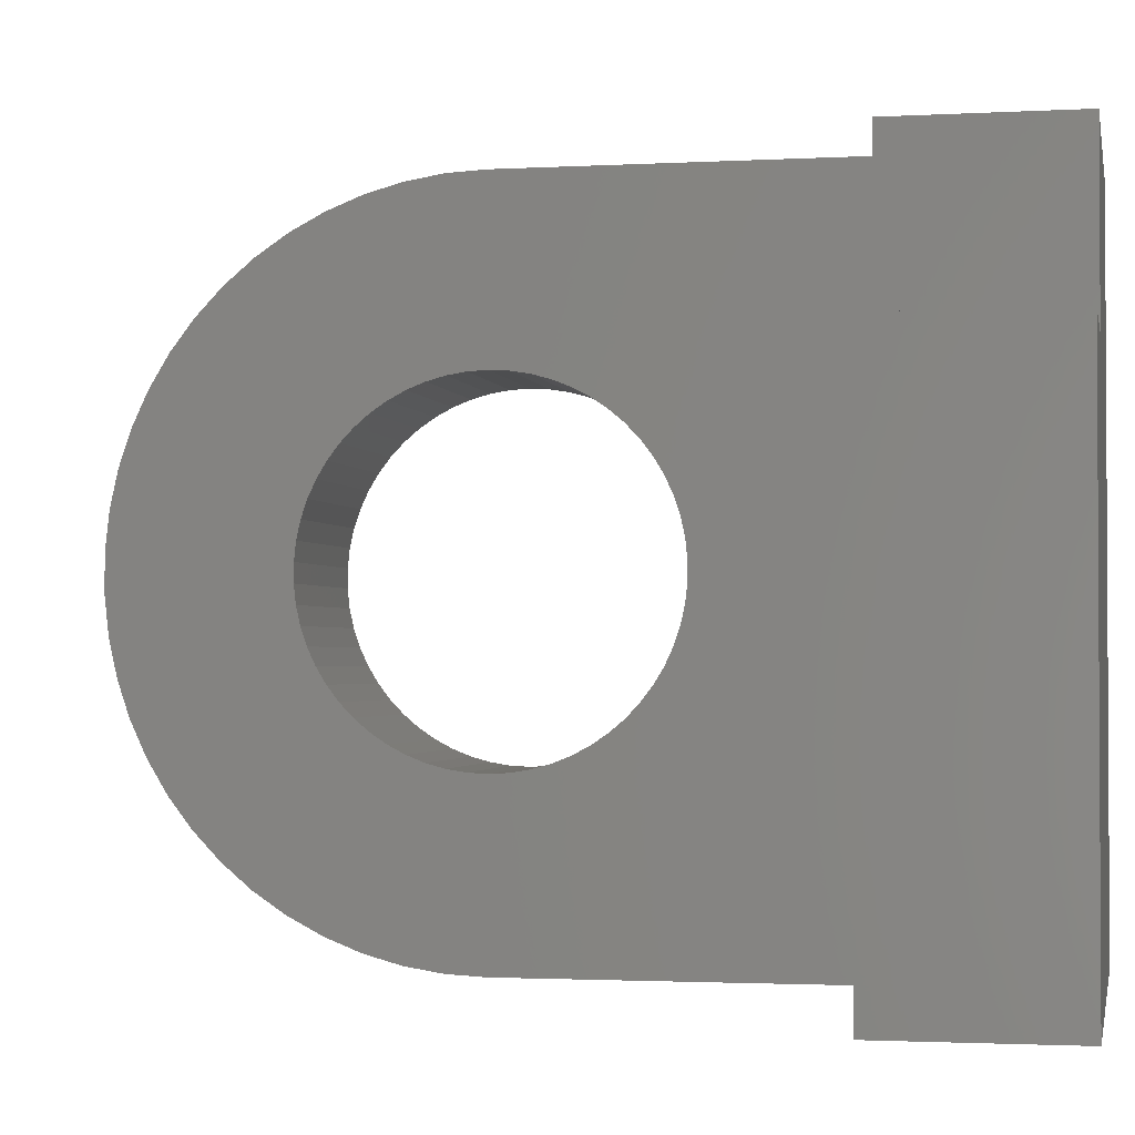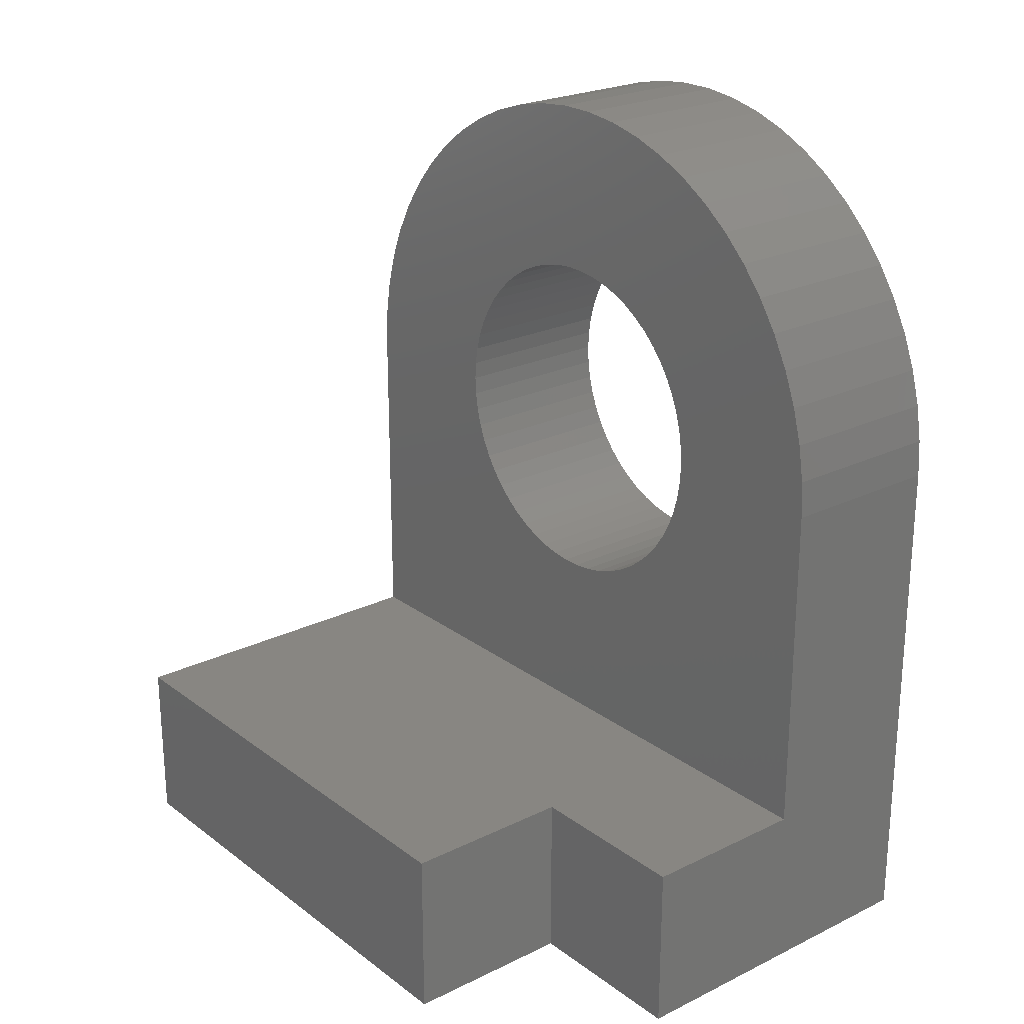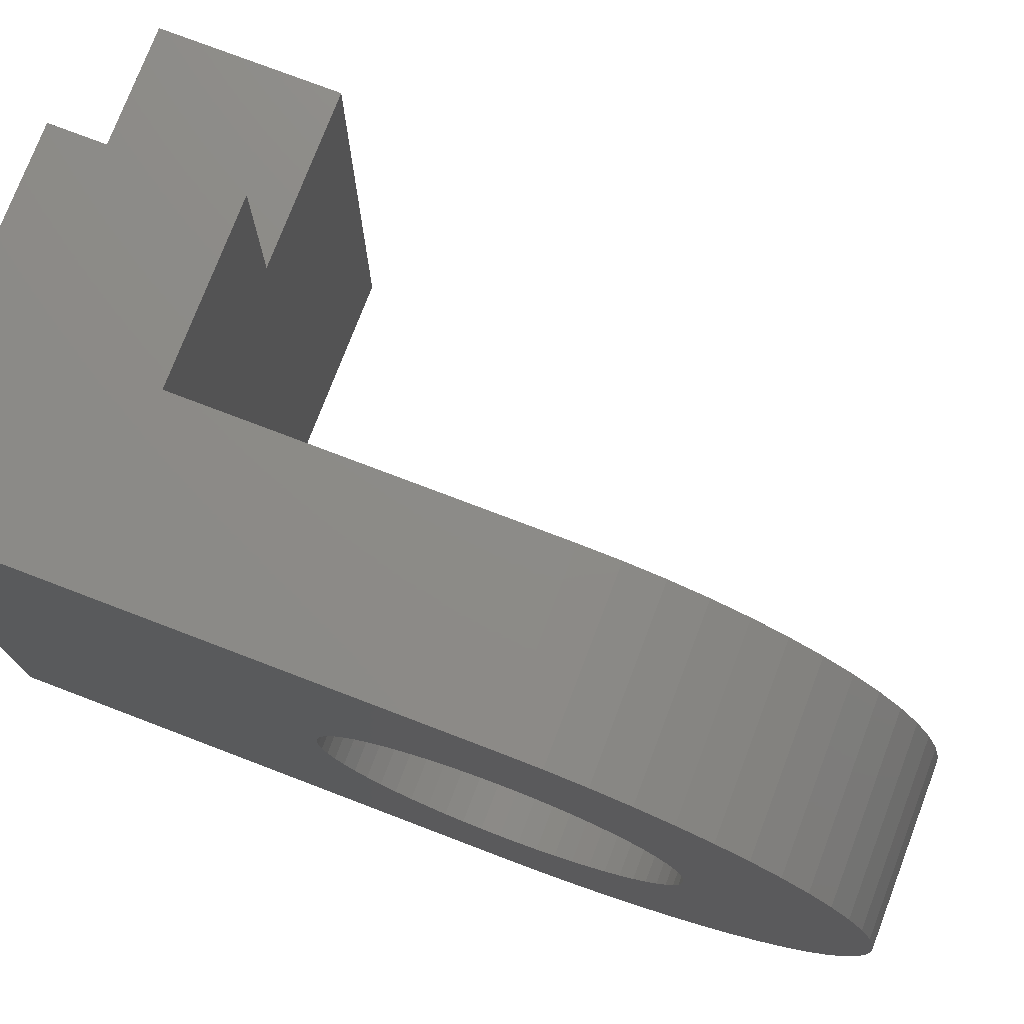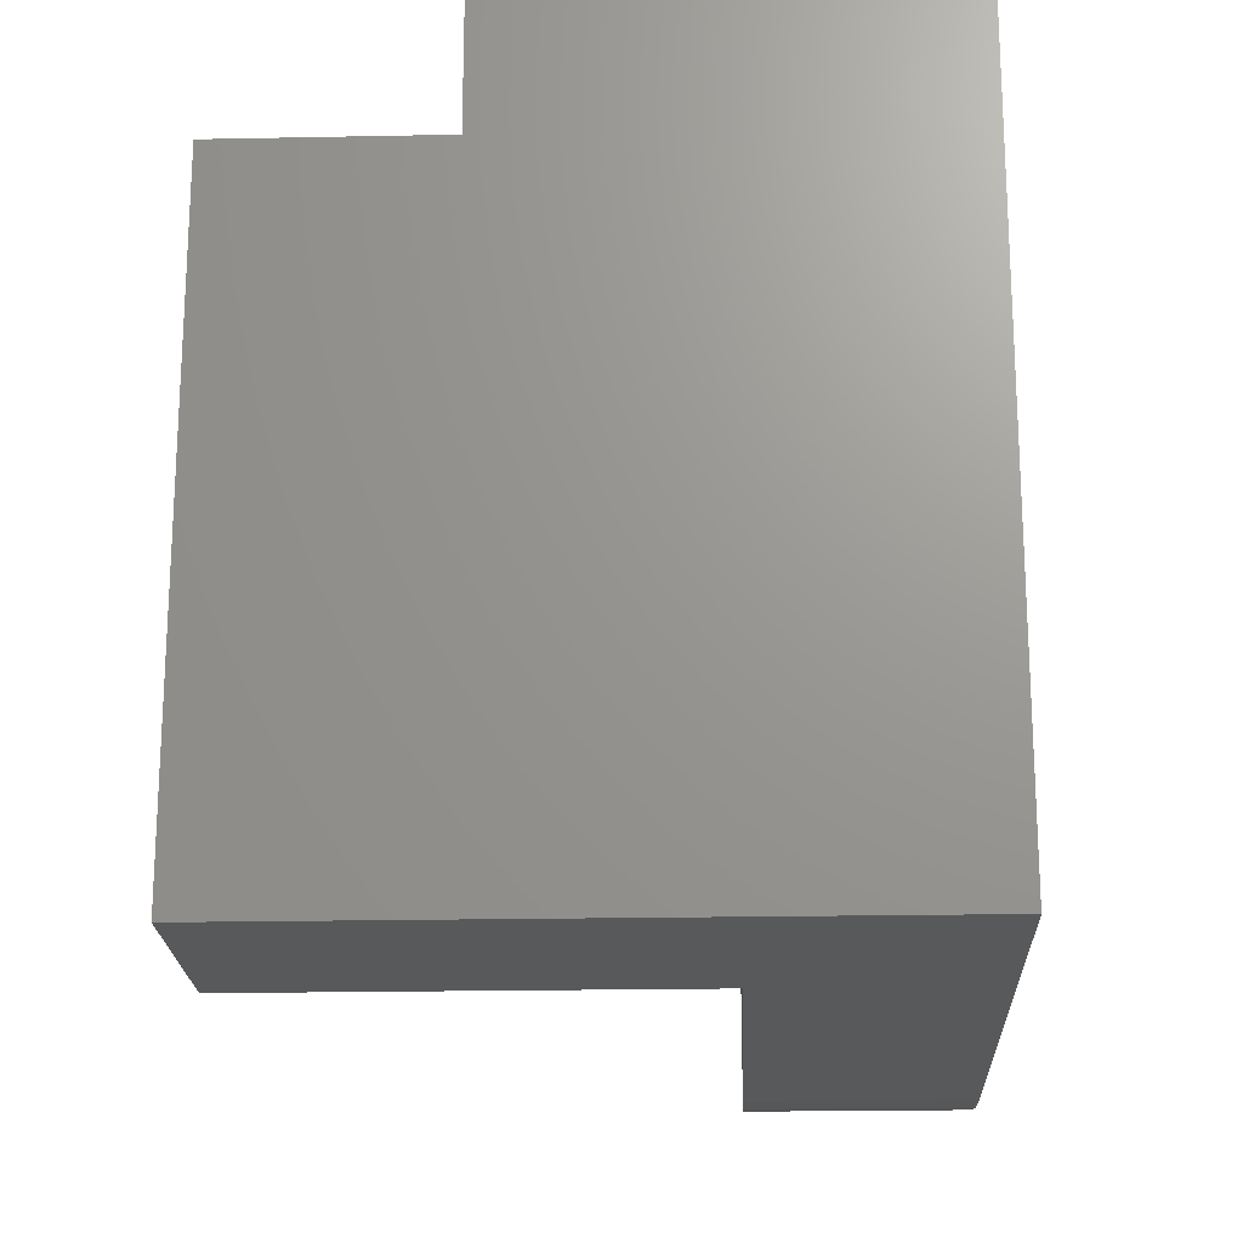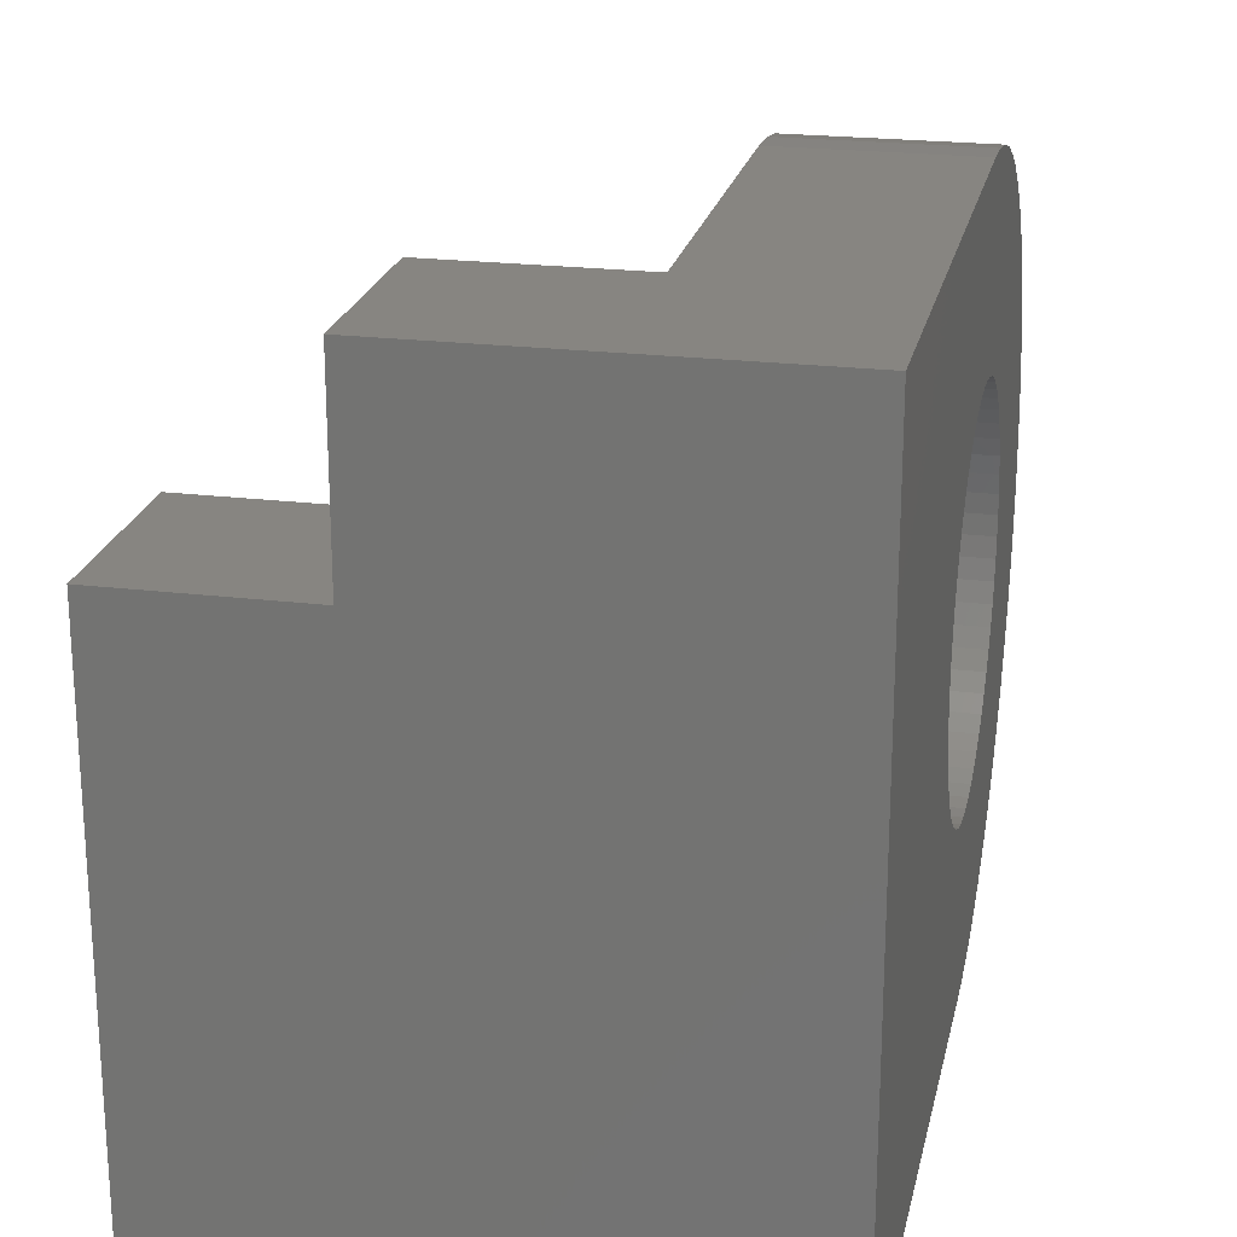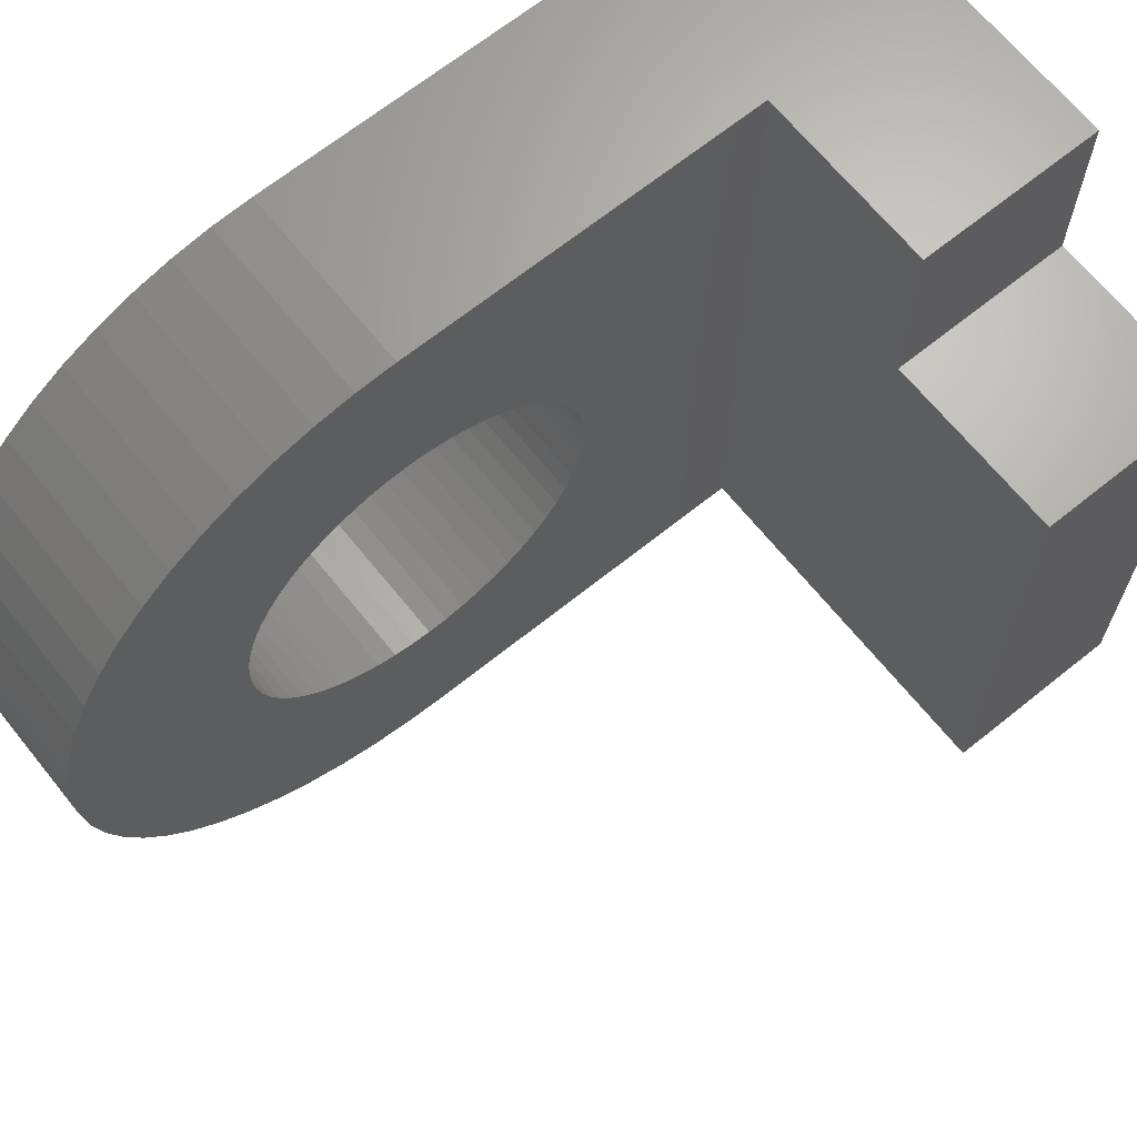
<metadata>
{"format":"stl","ext":"stl","renderer":"f3d","projection":"perspective","resolution":1024,"background":"white","views":[{"elev":-1.9,"azim":101.3,"up":"+Y"},{"elev":23.6,"azim":140.8,"up":"+Z"},{"elev":75.9,"azim":-69.1,"up":"+Y"},{"elev":-20.5,"azim":-177.9,"up":"+Y"},{"elev":22.1,"azim":-168.0,"up":"+Y"},{"elev":67.1,"azim":51.1,"up":"+Y"}]}
</metadata>
<code>
# stl→obj: 188 verts, 376 faces
v -0.1501 0.6004 0.9005
v -0.4503 0.6004 0.9005
v -0.4503 0.5968 0.9654
v -0.1501 0.5968 0.9654
v -0.4503 0.5863 1.03
v -0.1501 0.5863 1.03
v -0.4503 0.5689 1.092
v -0.1501 0.5689 1.092
v -0.4503 0.5449 1.153
v -0.1501 0.5449 1.153
v -0.4503 0.5144 1.21
v -0.1501 0.5144 1.21
v -0.4503 0.4779 1.264
v -0.1501 0.4779 1.264
v -0.4503 0.4359 1.313
v -0.1501 0.4359 1.313
v -0.4503 0.3887 1.358
v -0.1501 0.3887 1.358
v -0.4503 0.3369 1.397
v -0.1501 0.3369 1.397
v -0.4503 0.2812 1.431
v -0.1501 0.2812 1.431
v -0.4503 0.2222 1.458
v -0.1501 0.2222 1.458
v -0.4503 0.1606 1.479
v -0.1501 0.1606 1.479
v -0.4503 0.09713 1.493
v -0.1501 0.09713 1.493
v -0.4503 0.0325 1.5
v -0.1501 0.0325 1.5
v -0.4503 -0.0325 1.5
v -0.1501 -0.0325 1.5
v -0.4503 -0.09713 1.493
v -0.1501 -0.09713 1.493
v -0.4503 -0.1606 1.479
v -0.1501 -0.1606 1.479
v -0.4503 -0.2222 1.458
v -0.1501 -0.2222 1.458
v -0.4503 -0.2812 1.431
v -0.1501 -0.2812 1.431
v -0.4503 -0.3369 1.397
v -0.1501 -0.3369 1.397
v -0.4503 -0.3887 1.358
v -0.1501 -0.3887 1.358
v -0.4503 -0.4359 1.313
v -0.1501 -0.4359 1.313
v -0.4503 -0.4779 1.264
v -0.1501 -0.4779 1.264
v -0.4503 -0.5144 1.21
v -0.1501 -0.5144 1.21
v -0.4503 -0.5449 1.153
v -0.1501 -0.5449 1.153
v -0.4503 -0.5689 1.092
v -0.1501 -0.5689 1.092
v -0.4503 -0.5863 1.03
v -0.1501 -0.5863 1.03
v -0.4503 -0.5968 0.9654
v -0.1501 -0.5968 0.9654
v -0.4503 -0.6004 0.9005
v -0.1501 -0.6004 0.9005
v 0.4503 0.3002 0.3002
v 0.4503 -0.6004 0.3002
v 0.4503 0.3002 0
v 0.4503 -0.6004 0
v 0.1501 0.6004 0.3002
v -0.1501 0.6004 0.3002
v 0.1501 0.3002 0.3002
v -0.1501 -0.6004 0.3002
v -0.4503 -0.6004 0
v -0.4503 -0.2572 0.7458
v -0.4503 -0.239 0.7189
v -0.4503 -0.2179 0.6941
v -0.4503 -0.1943 0.6717
v -0.4503 -0.1685 0.6521
v -0.4503 -0.2984 0.8681
v -0.4503 -0.2932 0.836
v -0.4503 -0.2845 0.8047
v -0.4503 -0.2724 0.7745
v -0.4503 -0.1406 0.6353
v -0.4503 -0.1111 0.6217
v -0.4503 -0.08031 0.6113
v -0.4503 0.6004 0
v -0.4503 0.1406 0.6353
v -0.4503 0.1685 0.6521
v -0.4503 0.1943 0.6717
v -0.4503 0.2179 0.6941
v -0.4503 0.239 0.7189
v -0.4503 0.04856 0.6043
v -0.4503 0.08031 0.6113
v -0.4503 0.1111 0.6217
v -0.4503 0.2572 0.7458
v -0.4503 0.2724 0.7745
v -0.4503 0.2845 0.8047
v -0.4503 0.2932 0.836
v -0.4503 -0.04856 0.6043
v -0.4503 -0.01625 0.6008
v -0.4503 0.01625 0.6008
v -0.4503 0.2984 0.8681
v -0.4503 0.3002 0.9005
v -0.4503 0.2984 0.933
v -0.4503 0.2932 0.9651
v -0.4503 0.2845 0.9964
v -0.4503 0.2724 1.027
v -0.4503 0.2572 1.055
v -0.4503 0.239 1.082
v -0.4503 0.2179 1.107
v -0.4503 0.1943 1.129
v -0.4503 0.1685 1.149
v -0.4503 0.1406 1.166
v -0.4503 0.1111 1.179
v -0.4503 0.08031 1.19
v -0.4503 0.04856 1.197
v -0.4503 0.01625 1.2
v -0.4503 -0.01625 1.2
v -0.4503 -0.04856 1.197
v -0.4503 -0.08031 1.19
v -0.4503 -0.1111 1.179
v -0.4503 -0.1406 1.166
v -0.4503 -0.1685 1.149
v -0.4503 -0.1943 1.129
v -0.4503 -0.2179 1.107
v -0.4503 -0.239 1.082
v -0.4503 -0.2572 1.055
v -0.4503 -0.2724 1.027
v -0.4503 -0.2845 0.9964
v -0.4503 -0.2932 0.9651
v -0.4503 -0.2984 0.933
v -0.4503 -0.3002 0.9005
v -0.1501 0.2984 0.8681
v -0.1501 0.2932 0.836
v -0.1501 0.2845 0.8047
v -0.1501 0.2724 0.7745
v -0.1501 0.08031 0.6113
v -0.1501 0.1111 0.6217
v -0.1501 0.1406 0.6353
v -0.1501 0.2572 0.7458
v -0.1501 0.239 0.7189
v -0.1501 0.2179 0.6941
v -0.1501 -0.2179 0.6941
v -0.1501 -0.239 0.7189
v -0.1501 0.1943 0.6717
v -0.1501 0.1685 0.6521
v -0.1501 0.04856 0.6043
v -0.1501 0.01625 0.6008
v -0.1501 -0.01625 0.6008
v -0.1501 -0.04856 0.6043
v -0.1501 -0.1406 0.6353
v -0.1501 -0.1685 0.6521
v -0.1501 -0.1943 0.6717
v -0.1501 -0.08031 0.6113
v -0.1501 -0.1111 0.6217
v -0.1501 -0.2572 0.7458
v -0.1501 -0.2724 0.7745
v -0.1501 -0.2845 0.8047
v -0.1501 -0.2932 0.836
v -0.1501 -0.2984 0.8681
v -0.1501 -0.3002 0.9005
v -0.1501 -0.2984 0.933
v -0.1501 -0.2932 0.9651
v -0.1501 -0.2845 0.9964
v -0.1501 -0.2724 1.027
v -0.1501 -0.2572 1.055
v -0.1501 -0.239 1.082
v -0.1501 -0.2179 1.107
v -0.1501 -0.1943 1.129
v -0.1501 -0.1685 1.149
v -0.1501 -0.1406 1.166
v -0.1501 -0.1111 1.179
v -0.1501 -0.08031 1.19
v -0.1501 -0.04856 1.197
v -0.1501 -0.01625 1.2
v -0.1501 0.01625 1.2
v -0.1501 0.04856 1.197
v -0.1501 0.08031 1.19
v -0.1501 0.1111 1.179
v -0.1501 0.1406 1.166
v -0.1501 0.1685 1.149
v -0.1501 0.1943 1.129
v -0.1501 0.2179 1.107
v -0.1501 0.239 1.082
v -0.1501 0.2572 1.055
v -0.1501 0.2724 1.027
v -0.1501 0.2845 0.9964
v -0.1501 0.2932 0.9651
v -0.1501 0.2984 0.933
v -0.1501 0.3002 0.9005
v 0.1501 0.3002 0
v 0.1501 0.6004 0
f 1 2 3
f 1 3 4
f 3 5 4
f 4 5 6
f 5 7 6
f 6 7 8
f 7 9 8
f 8 9 10
f 9 11 10
f 10 11 12
f 11 13 12
f 12 13 14
f 13 15 14
f 14 15 16
f 15 17 16
f 16 17 18
f 17 19 18
f 18 19 20
f 19 21 20
f 20 21 22
f 21 23 22
f 22 23 24
f 23 25 24
f 24 25 26
f 25 27 26
f 26 27 28
f 27 29 28
f 28 29 30
f 29 31 30
f 30 31 32
f 31 33 32
f 32 33 34
f 33 35 34
f 34 35 36
f 35 37 36
f 36 37 38
f 37 39 38
f 38 39 40
f 39 41 40
f 40 41 42
f 41 43 42
f 42 43 44
f 43 45 44
f 44 45 46
f 45 47 46
f 46 47 48
f 47 49 48
f 48 49 50
f 49 51 50
f 50 51 52
f 51 53 52
f 52 53 54
f 53 55 54
f 54 55 56
f 55 57 56
f 56 57 58
f 57 59 58
f 58 59 60
f 61 62 63
f 62 64 63
f 65 66 67
f 66 68 67
f 67 68 61
f 68 62 61
f 69 70 71
f 71 72 69
f 72 73 69
f 69 73 74
f 75 76 59
f 76 77 59
f 59 77 69
f 77 78 69
f 69 78 70
f 74 79 69
f 79 80 69
f 69 80 81
f 82 83 84
f 84 85 82
f 85 86 82
f 82 86 87
f 88 89 82
f 89 90 82
f 82 90 83
f 87 91 82
f 91 92 82
f 82 92 2
f 92 93 2
f 2 93 94
f 81 95 69
f 95 96 69
f 69 96 82
f 96 97 82
f 82 97 88
f 94 98 2
f 98 99 2
f 2 99 3
f 99 100 3
f 3 100 5
f 100 101 5
f 5 101 7
f 101 102 7
f 7 102 9
f 102 103 9
f 9 103 11
f 103 104 11
f 11 104 13
f 104 105 13
f 13 105 15
f 105 106 15
f 15 106 17
f 106 107 17
f 17 107 19
f 107 108 19
f 19 108 21
f 108 109 21
f 21 109 23
f 109 110 23
f 23 110 25
f 110 111 25
f 25 111 27
f 111 112 27
f 27 112 29
f 112 113 29
f 29 113 31
f 113 114 31
f 31 114 33
f 114 115 33
f 33 115 35
f 115 116 35
f 35 116 37
f 116 117 37
f 37 117 39
f 117 118 39
f 39 118 41
f 118 119 41
f 41 119 43
f 119 120 43
f 43 120 45
f 120 121 45
f 45 121 47
f 121 122 47
f 47 122 49
f 122 123 49
f 49 123 51
f 123 124 51
f 51 124 53
f 124 125 53
f 53 125 55
f 125 126 55
f 55 126 57
f 126 127 57
f 57 127 59
f 127 128 59
f 59 128 75
f 129 130 1
f 130 131 1
f 1 131 66
f 131 132 66
f 133 66 134
f 66 135 134
f 132 136 66
f 136 137 66
f 66 137 138
f 139 140 68
f 138 141 66
f 141 142 66
f 66 142 135
f 133 143 66
f 143 144 66
f 66 144 68
f 144 145 68
f 68 145 146
f 147 148 68
f 148 149 68
f 68 149 139
f 146 150 68
f 150 151 68
f 68 151 147
f 140 152 68
f 152 153 68
f 68 153 60
f 153 154 60
f 60 154 155
f 155 156 60
f 156 157 60
f 60 157 58
f 157 158 58
f 58 158 56
f 158 159 56
f 56 159 54
f 159 160 54
f 54 160 52
f 160 161 52
f 52 161 50
f 161 162 50
f 50 162 48
f 162 163 48
f 48 163 46
f 163 164 46
f 46 164 44
f 164 165 44
f 44 165 42
f 165 166 42
f 42 166 40
f 166 167 40
f 40 167 38
f 167 168 38
f 38 168 36
f 168 169 36
f 36 169 34
f 169 170 34
f 34 170 32
f 170 171 32
f 32 171 30
f 171 172 30
f 30 172 28
f 172 173 28
f 28 173 26
f 173 174 26
f 26 174 24
f 174 175 24
f 24 175 22
f 175 176 22
f 22 176 20
f 176 177 20
f 20 177 18
f 177 178 18
f 18 178 16
f 178 179 16
f 16 179 14
f 179 180 14
f 14 180 12
f 180 181 12
f 12 181 10
f 181 182 10
f 10 182 8
f 182 183 8
f 8 183 6
f 183 184 6
f 6 184 4
f 184 185 4
f 4 185 1
f 185 186 1
f 1 186 129
f 61 63 67
f 63 187 67
f 65 188 66
f 188 82 66
f 66 82 1
f 82 2 1
f 67 187 65
f 187 188 65
f 60 59 68
f 59 69 68
f 68 69 62
f 69 64 62
f 63 64 187
f 64 69 187
f 187 69 188
f 69 82 188
f 157 128 158
f 128 127 158
f 158 127 159
f 127 126 159
f 159 126 160
f 126 125 160
f 160 125 161
f 125 124 161
f 161 124 162
f 124 123 162
f 162 123 163
f 123 122 163
f 163 122 164
f 122 121 164
f 164 121 165
f 121 120 165
f 165 120 166
f 120 119 166
f 166 119 167
f 119 118 167
f 167 118 168
f 118 117 168
f 168 117 169
f 117 116 169
f 169 116 170
f 116 115 170
f 170 115 171
f 115 114 171
f 171 114 172
f 114 113 172
f 172 113 173
f 113 112 173
f 173 112 174
f 112 111 174
f 174 111 175
f 111 110 175
f 175 110 176
f 110 109 176
f 176 109 177
f 109 108 177
f 177 108 178
f 108 107 178
f 178 107 179
f 107 106 179
f 179 106 180
f 106 105 180
f 180 105 181
f 105 104 181
f 181 104 182
f 104 103 182
f 182 103 183
f 103 102 183
f 183 102 184
f 102 101 184
f 184 101 185
f 101 100 185
f 185 100 186
f 100 99 186
f 186 99 129
f 99 98 129
f 129 98 130
f 98 94 130
f 130 94 131
f 94 93 131
f 131 93 132
f 93 92 132
f 132 92 136
f 92 91 136
f 136 91 137
f 91 87 137
f 137 87 138
f 87 86 138
f 138 86 141
f 86 85 141
f 141 85 142
f 85 84 142
f 142 84 135
f 84 83 135
f 135 83 134
f 83 90 134
f 134 90 133
f 90 89 133
f 133 89 143
f 89 88 143
f 143 88 144
f 88 97 144
f 144 97 145
f 97 96 145
f 145 96 146
f 96 95 146
f 146 95 150
f 95 81 150
f 150 81 151
f 81 80 151
f 151 80 147
f 80 79 147
f 147 79 148
f 79 74 148
f 148 74 149
f 74 73 149
f 149 73 139
f 73 72 139
f 139 72 140
f 72 71 140
f 140 71 152
f 71 70 152
f 152 70 153
f 70 78 153
f 153 78 154
f 78 77 154
f 154 77 155
f 77 76 155
f 155 76 156
f 76 75 156
f 156 75 157
f 75 128 157

</code>
